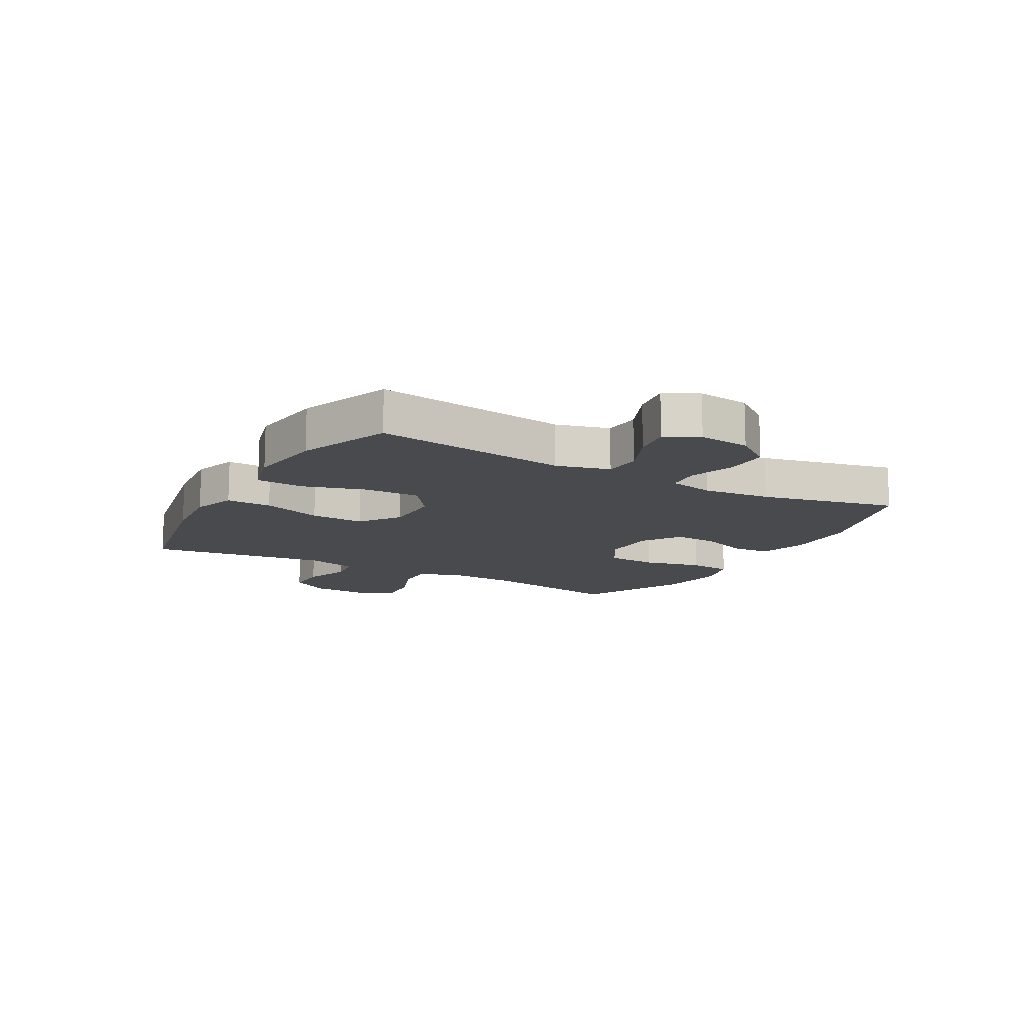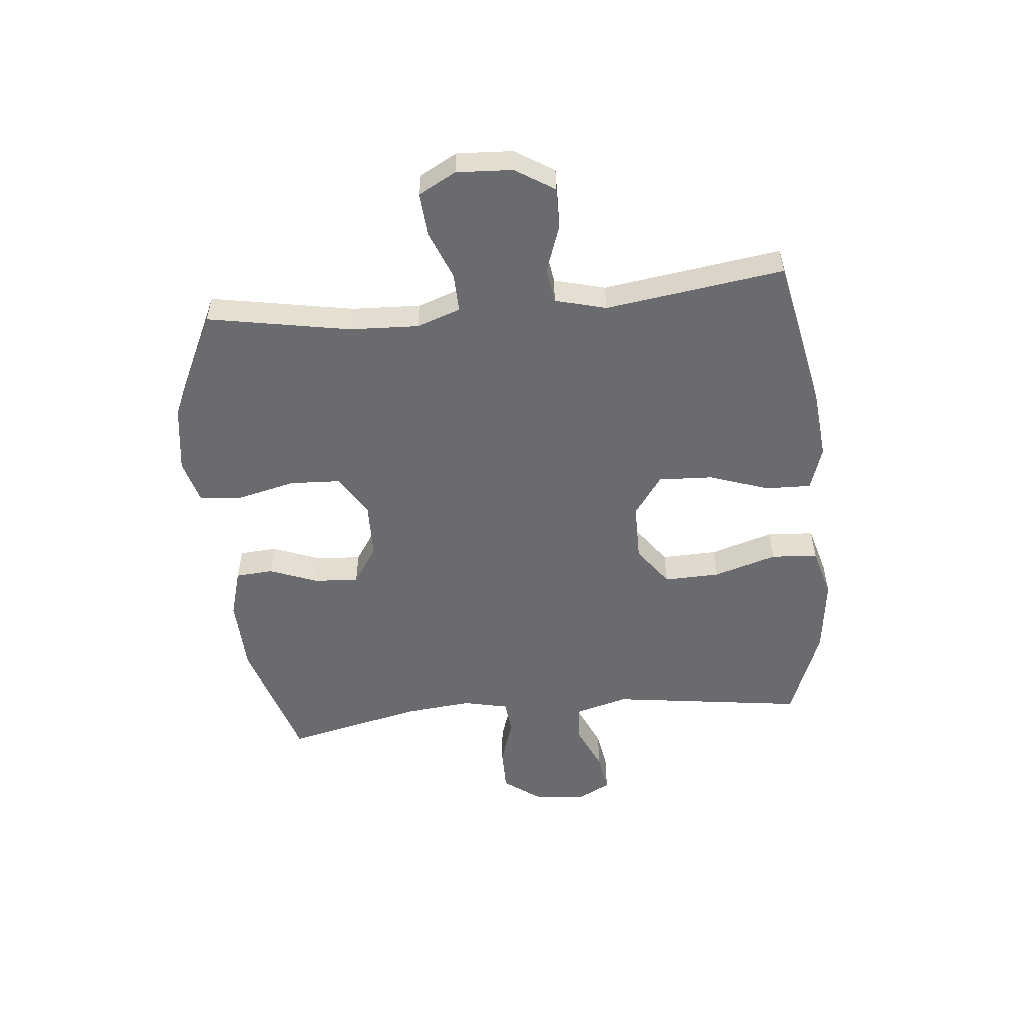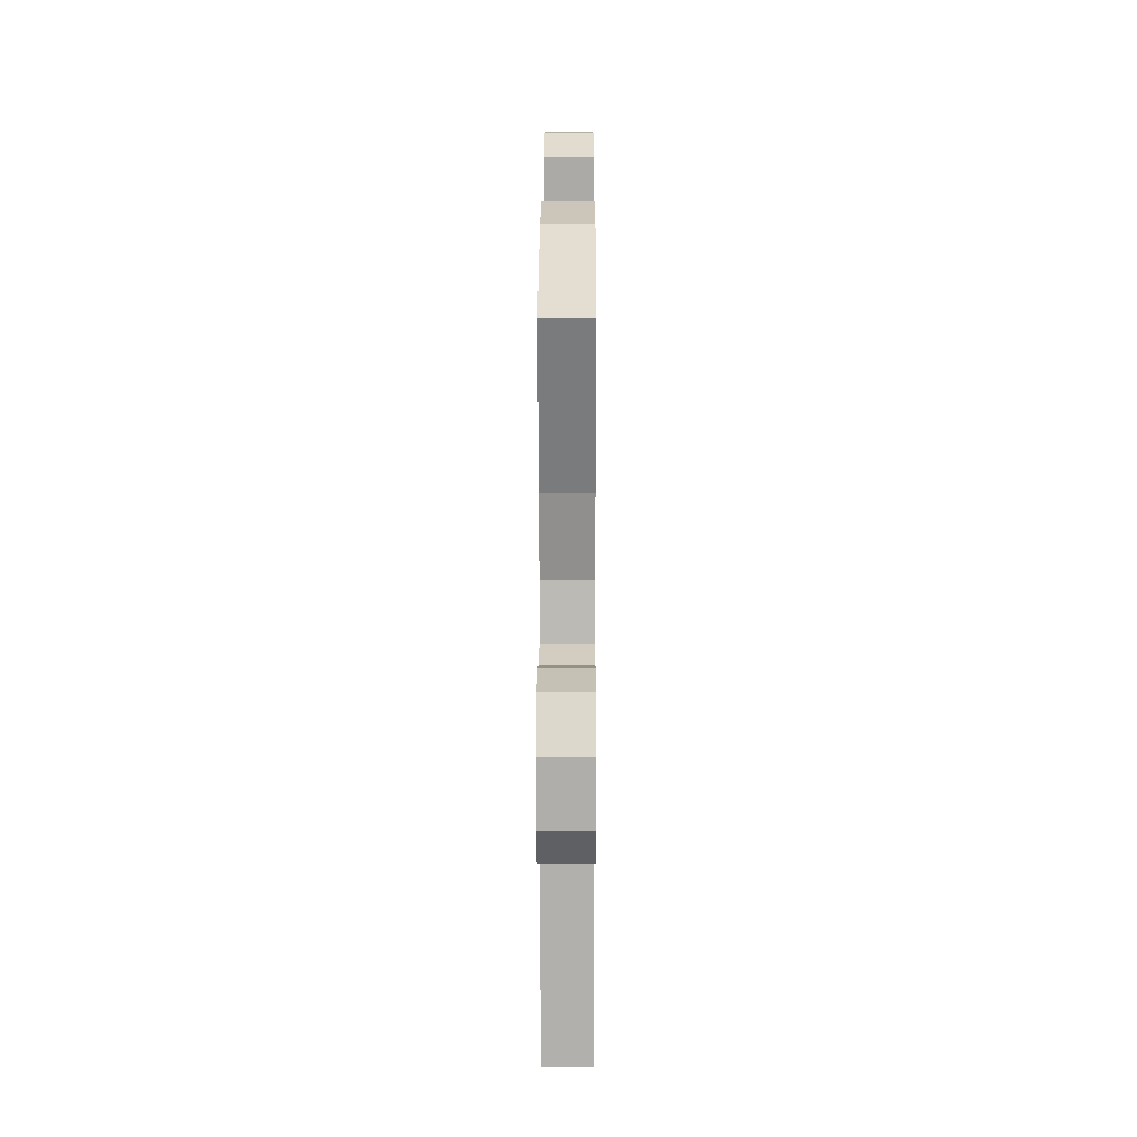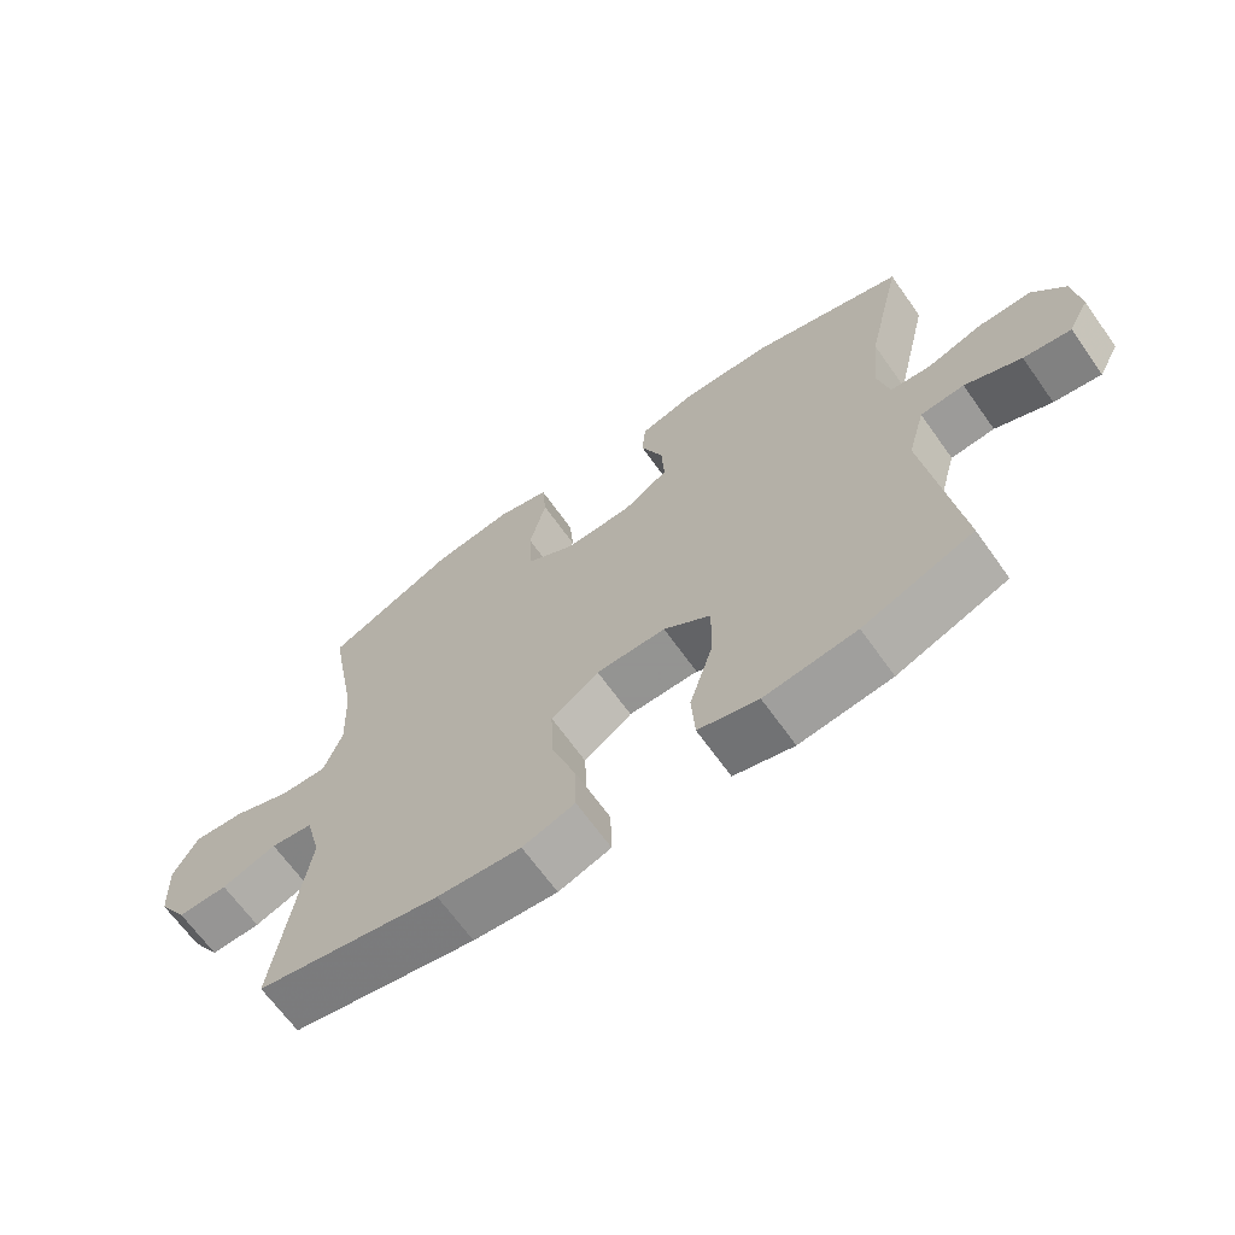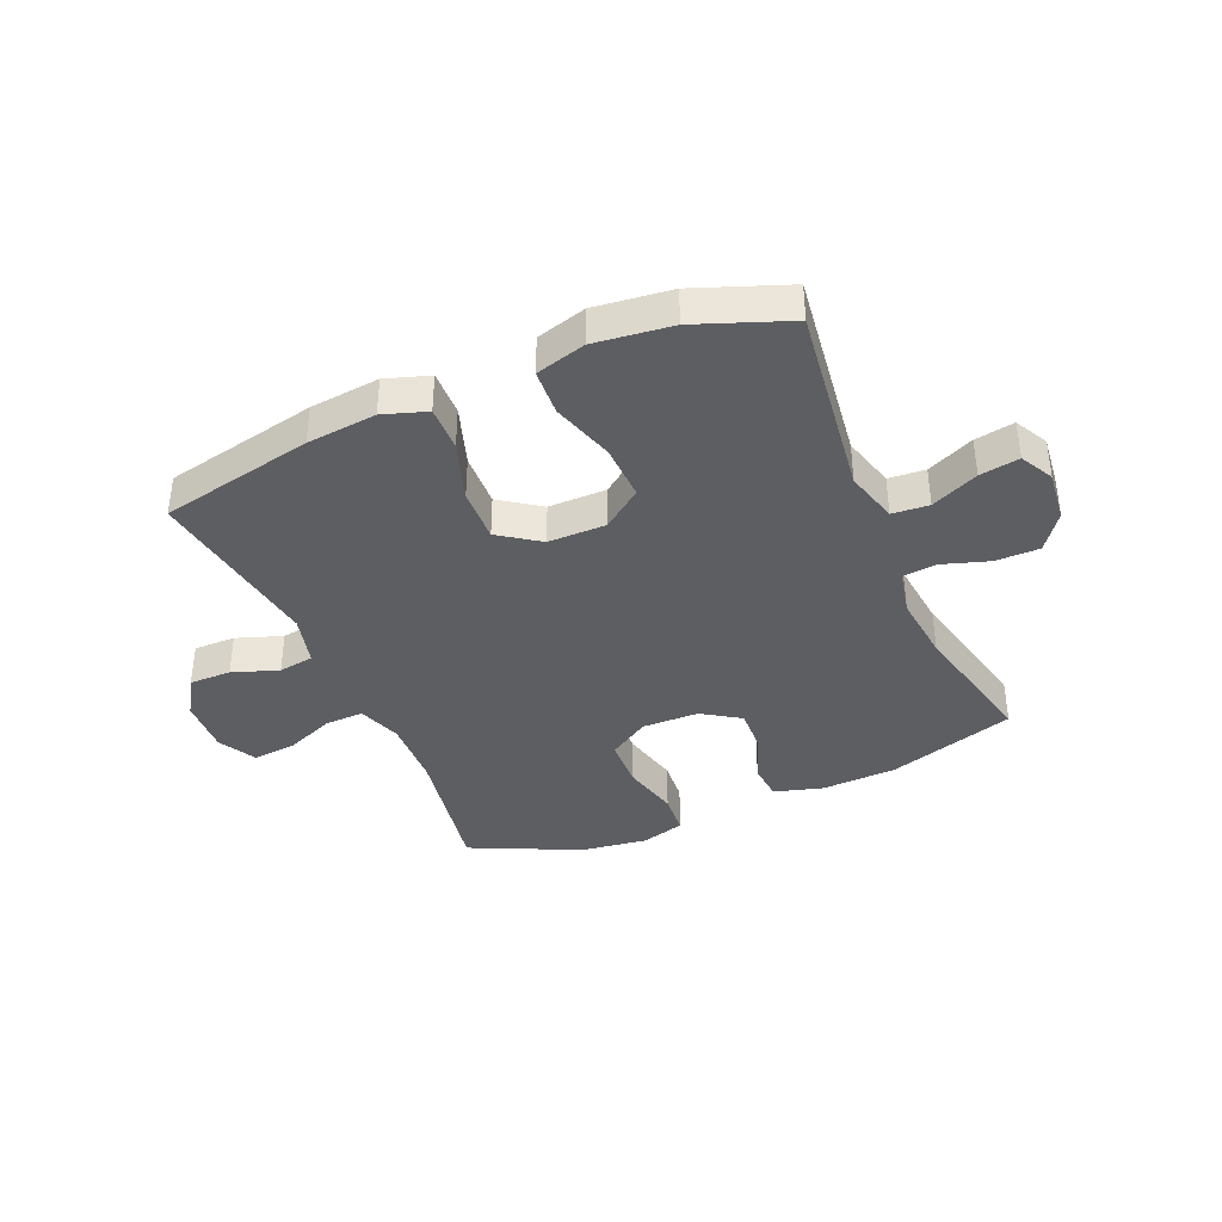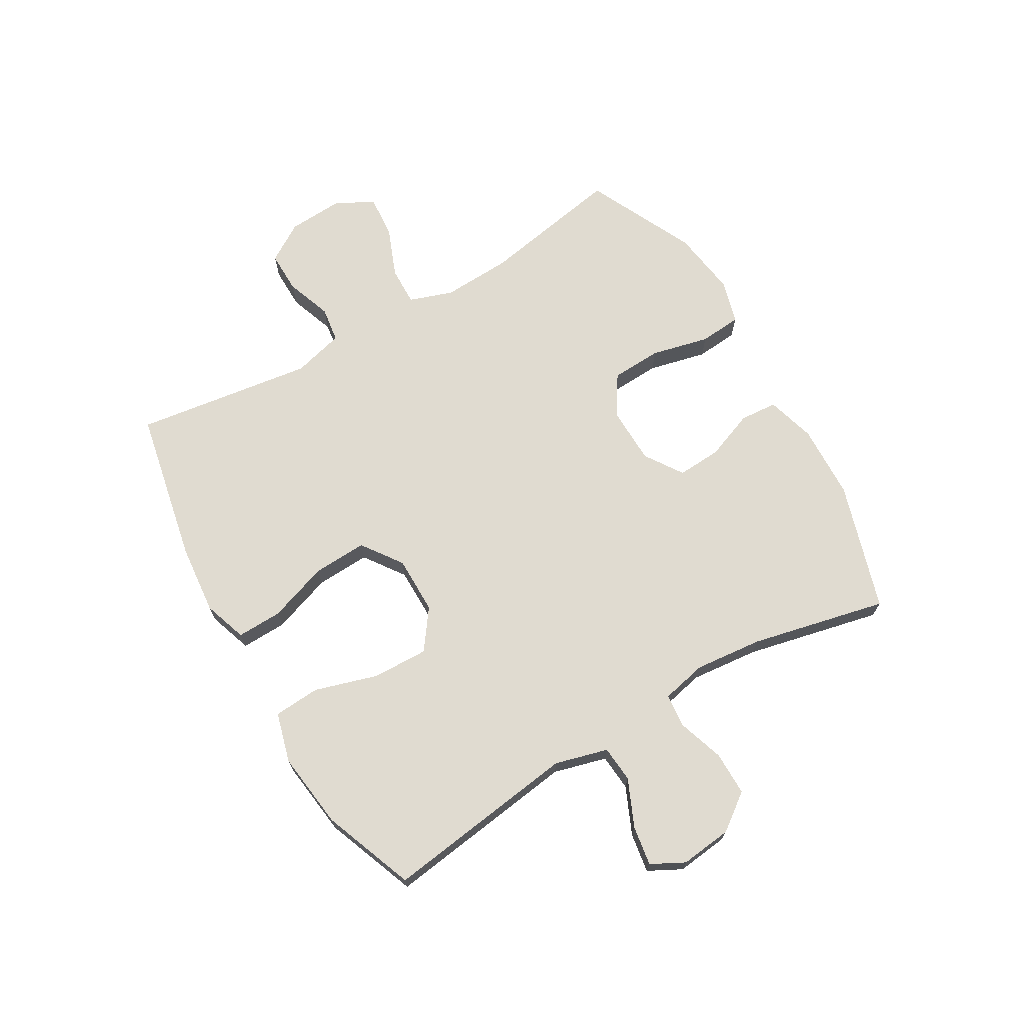
<metadata>
{"format":"obj","ext":"obj","renderer":"f3d","projection":"perspective","resolution":1024,"background":"white","views":[{"elev":-12.9,"azim":-119.5,"up":"+Y"},{"elev":-53.4,"azim":95.5,"up":"+Y"},{"elev":18.8,"azim":-89.8,"up":"+Z"},{"elev":-66.9,"azim":-144.5,"up":"+Z"},{"elev":-38.3,"azim":-156.6,"up":"+Y"},{"elev":69.8,"azim":-120.4,"up":"+Y"}]}
</metadata>
<code>
v -0.5 0.07 -0.5
v -0.455 0.07 -0.166
v -0.48 0.07 -0.075
v -0.543 0.07 -0.07
v -0.624 0.07 -0.106
v -0.692 0.07 -0.117
v -0.722 0.07 -0.06
v -0.712 0.07 0.029
v -0.666 0.07 0.092
v -0.59 0.07 0.092
v -0.51 0.07 0.066
v -0.452 0.07 0.072
v -0.435 0.07 0.15
v -0.447 0.07 0.267
v -0.5 0.07 0.5
v -0.28 0.07 0.568
v -0.151 0.07 0.573
v -0.067 0.07 0.549
v -0.062 0.07 0.485
v -0.094 0.07 0.401
v -0.098 0.07 0.325
v -0.033 0.07 0.282
v 0.065 0.07 0.28
v 0.135 0.07 0.324
v 0.139 0.07 0.411
v 0.115 0.07 0.511
v 0.121 0.07 0.584
v 0.197 0.07 0.605
v 0.312 0.07 0.589
v 0.5 0.07 0.5
v 0.456 0.07 0.255
v 0.451 0.07 0.136
v 0.477 0.07 0.061
v 0.544 0.07 0.063
v 0.629 0.07 0.097
v 0.703 0.07 0.103
v 0.738 0.07 0.038
v 0.733 0.07 -0.058
v 0.691 0.07 -0.125
v 0.619 0.07 -0.124
v 0.54 0.07 -0.096
v 0.479 0.07 -0.105
v 0.456 0.07 -0.193
v 0.5 0.07 -0.5
v 0.236 0.07 -0.554
v 0.116 0.07 -0.566
v 0.041 0.07 -0.541
v 0.043 0.07 -0.463
v 0.078 0.07 -0.36
v 0.082 0.07 -0.267
v 0.013 0.07 -0.218
v -0.087 0.07 -0.218
v -0.155 0.07 -0.268
v -0.152 0.07 -0.364
v -0.119 0.07 -0.472
v -0.124 0.07 -0.552
v -0.21 0.07 -0.576
v -0.342 0.07 -0.56
v -0.5 0 -0.5
v -0.455 0 -0.166
v -0.48 0 -0.075
v -0.543 0 -0.07
v -0.624 0 -0.106
v -0.692 0 -0.117
v -0.722 0 -0.06
v -0.712 0 0.029
v -0.666 0 0.092
v -0.59 0 0.092
v -0.51 0 0.066
v -0.452 0 0.072
v -0.435 0 0.15
v -0.447 0 0.267
v -0.5 0 0.5
v -0.28 0 0.568
v -0.151 0 0.573
v -0.067 0 0.549
v -0.062 0 0.485
v -0.094 0 0.401
v -0.098 0 0.325
v -0.033 0 0.282
v 0.065 0 0.28
v 0.135 0 0.324
v 0.139 0 0.411
v 0.115 0 0.511
v 0.121 0 0.584
v 0.197 0 0.605
v 0.312 0 0.589
v 0.5 0 0.5
v 0.456 0 0.255
v 0.451 0 0.136
v 0.477 0 0.061
v 0.544 0 0.063
v 0.629 0 0.097
v 0.703 0 0.103
v 0.738 0 0.038
v 0.733 0 -0.058
v 0.691 0 -0.125
v 0.619 0 -0.124
v 0.54 0 -0.096
v 0.479 0 -0.105
v 0.456 0 -0.193
v 0.5 0 -0.5
v 0.236 0 -0.554
v 0.116 0 -0.566
v 0.041 0 -0.541
v 0.043 0 -0.463
v 0.078 0 -0.36
v 0.082 0 -0.267
v 0.013 0 -0.218
v -0.087 0 -0.218
v -0.155 0 -0.268
v -0.152 0 -0.364
v -0.119 0 -0.472
v -0.124 0 -0.552
v -0.21 0 -0.576
v -0.342 0 -0.56
f 58 1 2
f 57 58 2
f 56 57 2
f 55 56 2
f 54 55 2
f 53 54 2 3
f 52 53 3
f 51 52 3
f 47 48 49
f 46 47 49
f 45 46 49
f 44 45 49
f 43 44 49
f 42 43 49 50
f 39 40 41
f 38 39 41
f 37 38 41
f 36 37 41
f 35 36 41
f 34 35 41
f 33 34 41 42
f 42 50 51
f 33 42 51
f 32 33 51
f 29 30 31
f 28 29 31
f 27 28 31
f 26 27 31
f 25 26 31
f 24 25 31 32
f 18 19 20
f 17 18 20
f 16 17 20
f 15 16 20
f 14 15 20
f 13 14 20 21
f 12 13 21 22
f 9 10 11
f 8 9 11
f 7 8 11
f 6 7 11
f 5 6 11
f 4 5 11
f 3 4 11 12
f 32 51 3
f 24 32 3
f 23 24 3
f 3 12 22 23
f 60 59 116
f 60 116 115
f 60 115 114
f 60 114 113
f 60 113 112
f 61 60 112 111
f 61 111 110
f 61 110 109
f 107 106 105
f 107 105 104
f 107 104 103
f 107 103 102
f 107 102 101
f 108 107 101 100
f 99 98 97
f 99 97 96
f 99 96 95
f 99 95 94
f 99 94 93
f 99 93 92
f 100 99 92 91
f 109 108 100
f 109 100 91
f 109 91 90
f 89 88 87
f 89 87 86
f 89 86 85
f 89 85 84
f 89 84 83
f 90 89 83 82
f 78 77 76
f 78 76 75
f 78 75 74
f 78 74 73
f 78 73 72
f 79 78 72 71
f 80 79 71 70
f 69 68 67
f 69 67 66
f 69 66 65
f 69 65 64
f 69 64 63
f 69 63 62
f 70 69 62 61
f 61 109 90
f 61 90 82
f 61 82 81
f 81 80 70 61
f 1 59 60 2
f 2 60 61 3
f 3 61 62 4
f 4 62 63 5
f 5 63 64 6
f 6 64 65 7
f 7 65 66 8
f 8 66 67 9
f 9 67 68 10
f 10 68 69 11
f 11 69 70 12
f 12 70 71 13
f 13 71 72 14
f 14 72 73 15
f 15 73 74 16
f 16 74 75 17
f 17 75 76 18
f 18 76 77 19
f 19 77 78 20
f 20 78 79 21
f 21 79 80 22
f 22 80 81 23
f 23 81 82 24
f 24 82 83 25
f 25 83 84 26
f 26 84 85 27
f 27 85 86 28
f 28 86 87 29
f 29 87 88 30
f 30 88 89 31
f 31 89 90 32
f 32 90 91 33
f 33 91 92 34
f 34 92 93 35
f 35 93 94 36
f 36 94 95 37
f 37 95 96 38
f 38 96 97 39
f 39 97 98 40
f 40 98 99 41
f 41 99 100 42
f 42 100 101 43
f 43 101 102 44
f 44 102 103 45
f 45 103 104 46
f 46 104 105 47
f 47 105 106 48
f 48 106 107 49
f 49 107 108 50
f 50 108 109 51
f 51 109 110 52
f 52 110 111 53
f 53 111 112 54
f 54 112 113 55
f 55 113 114 56
f 56 114 115 57
f 57 115 116 58
f 58 116 59 1

</code>
